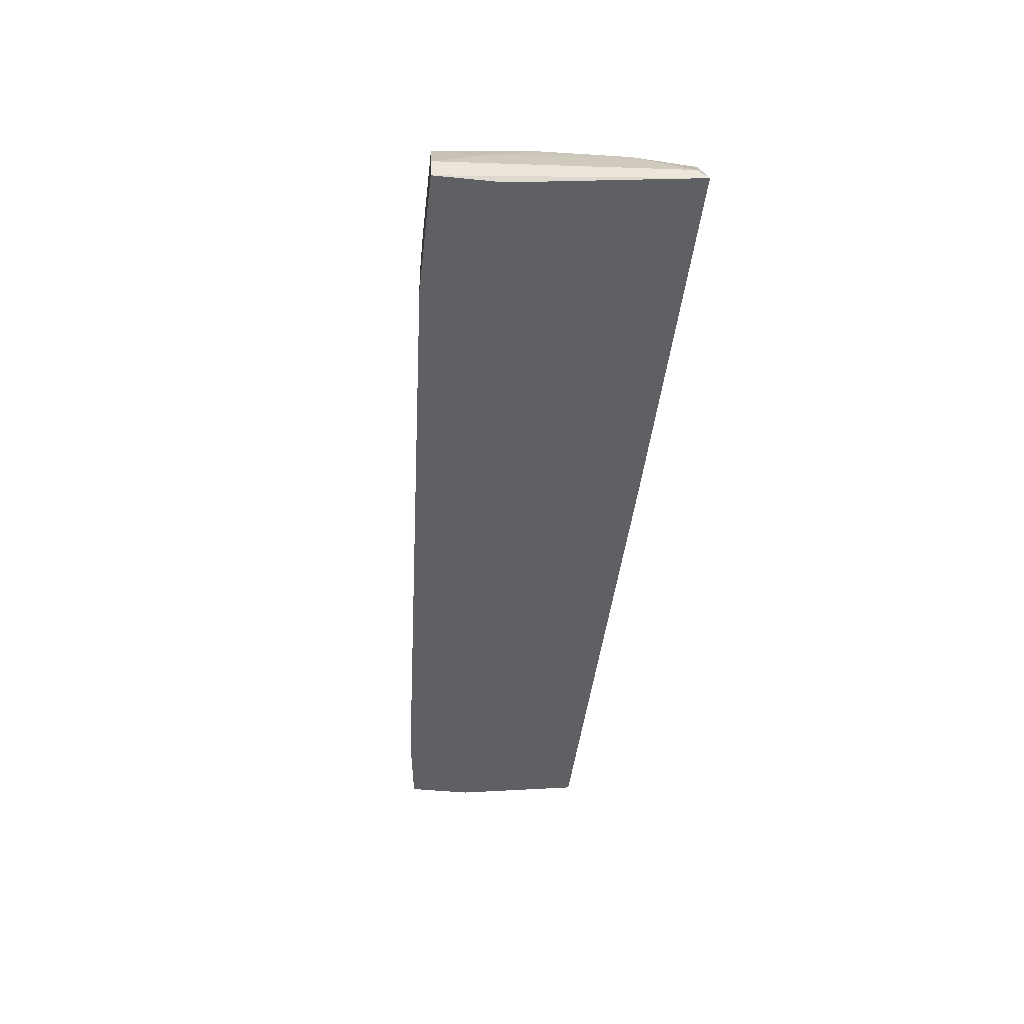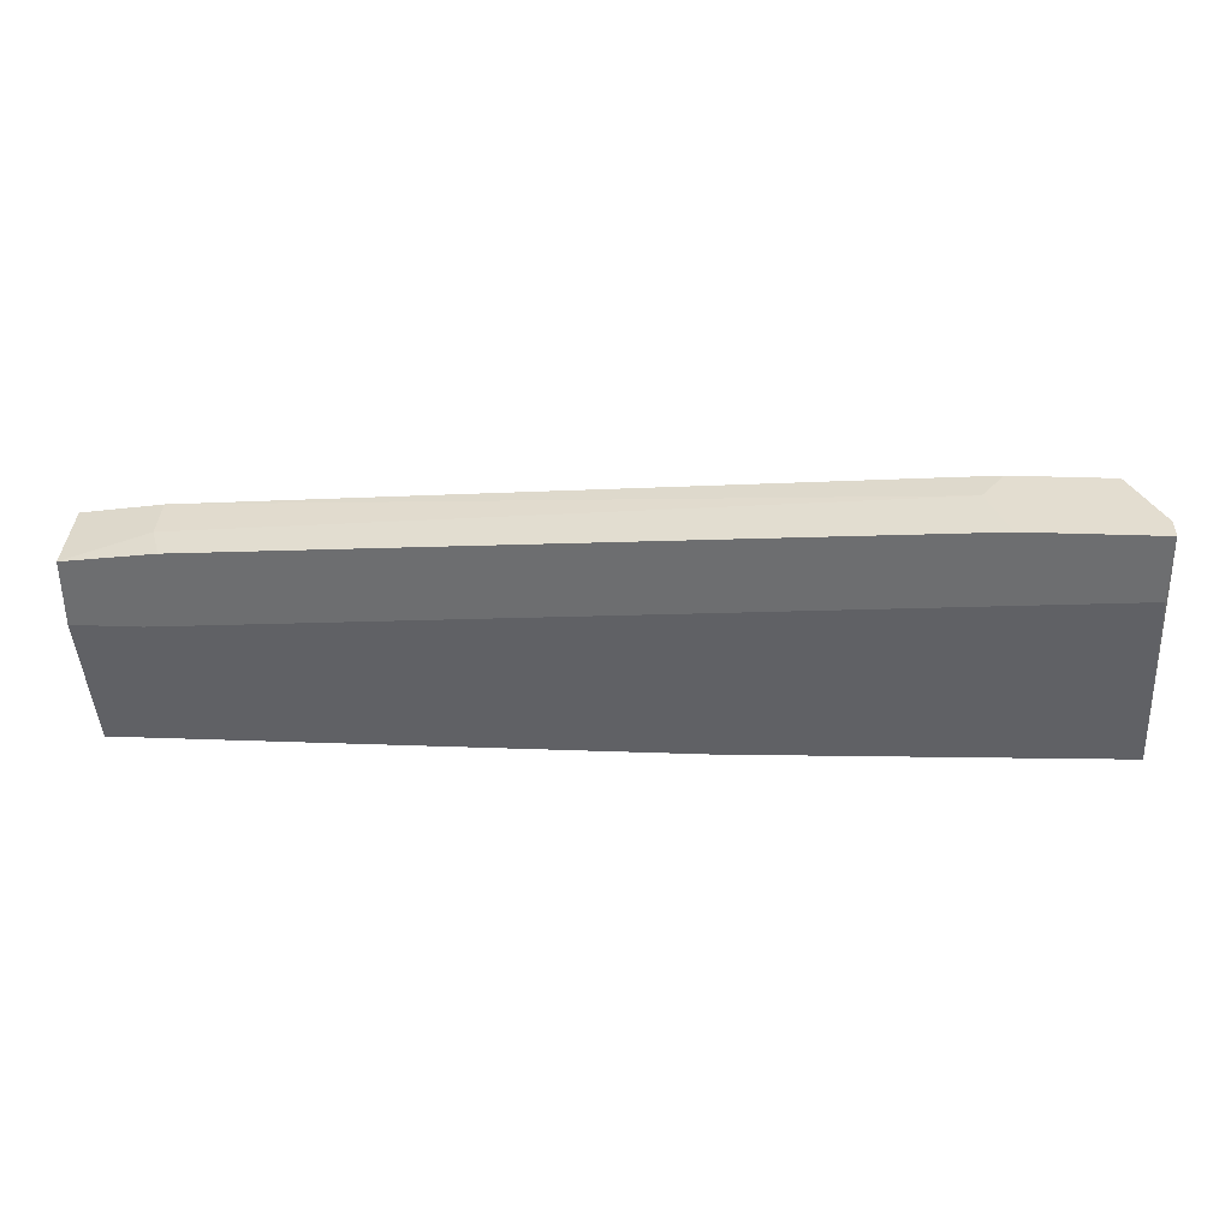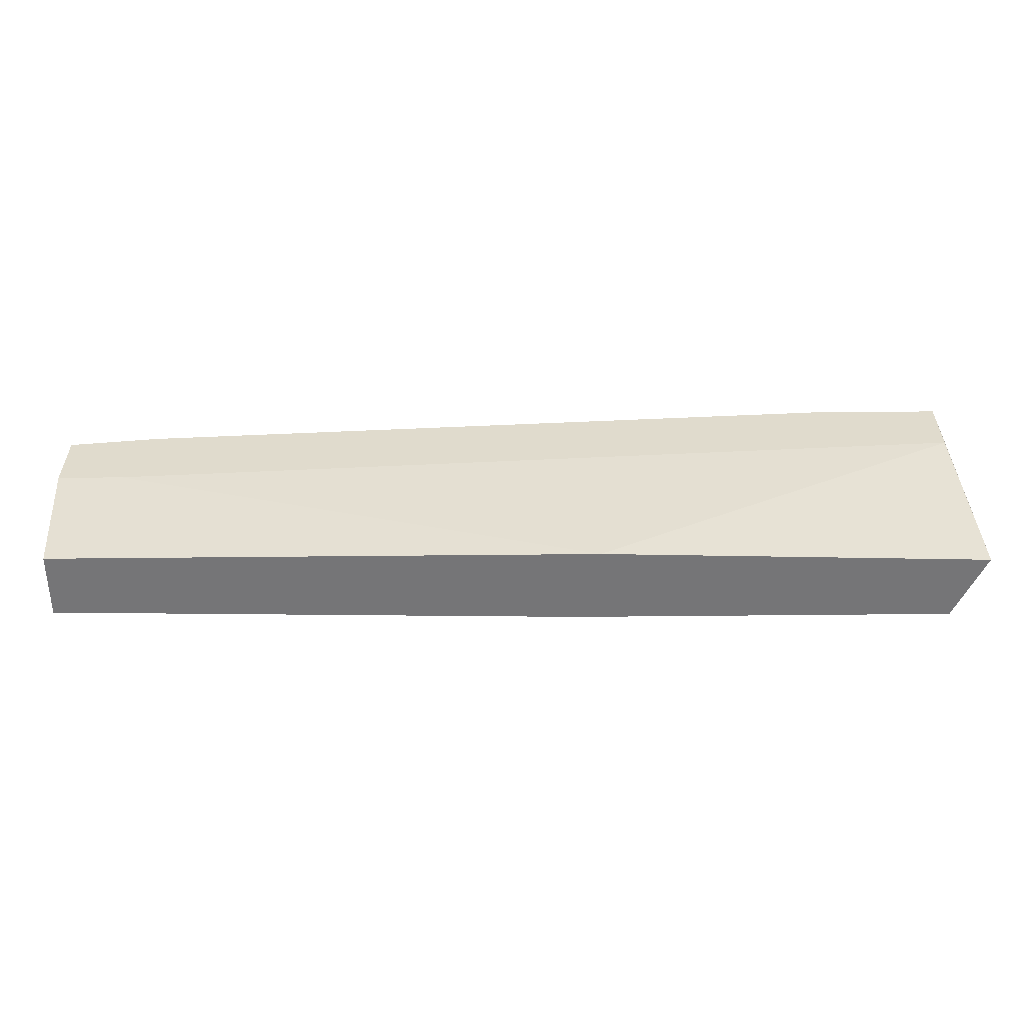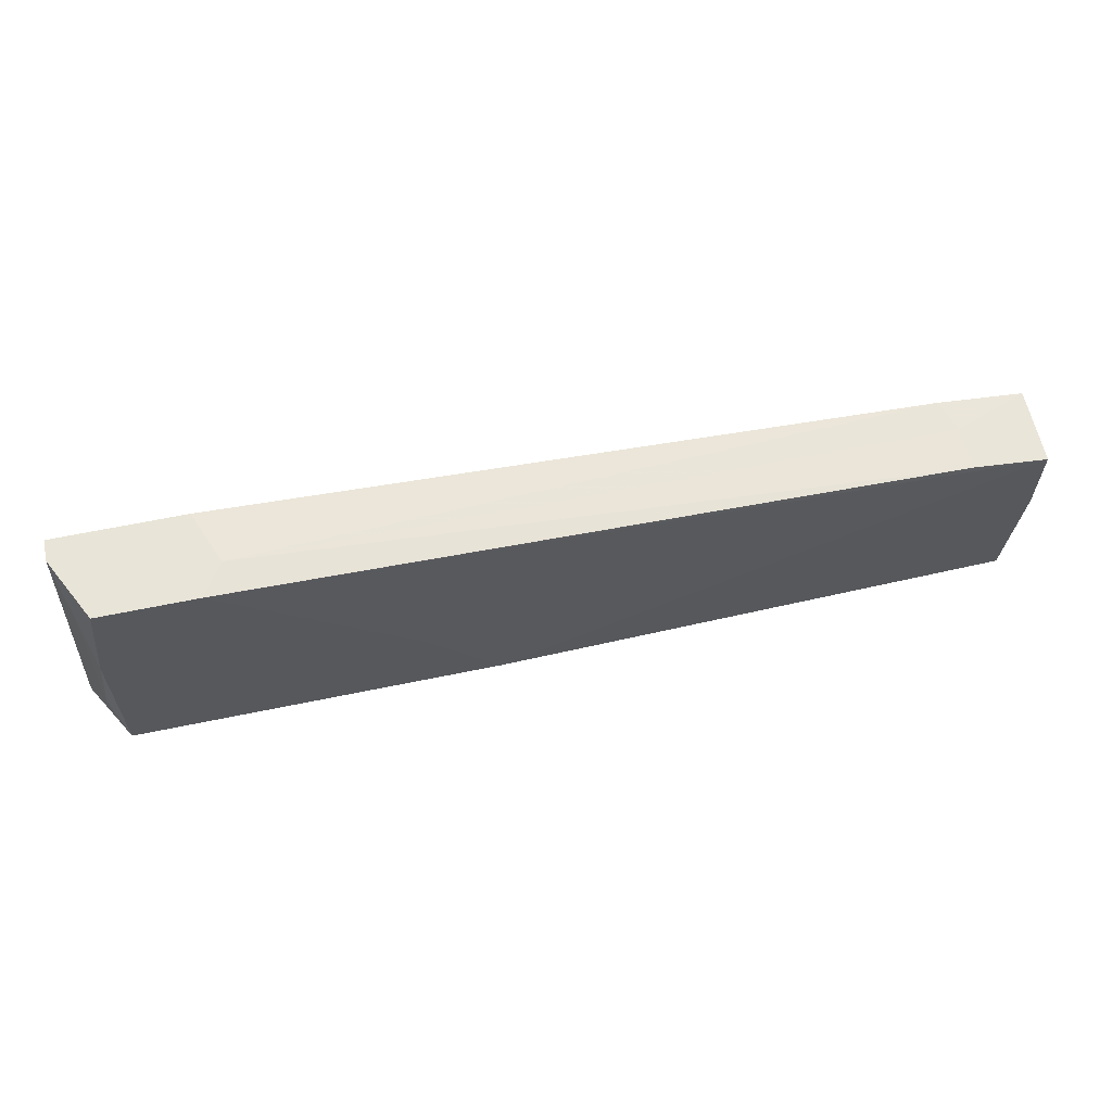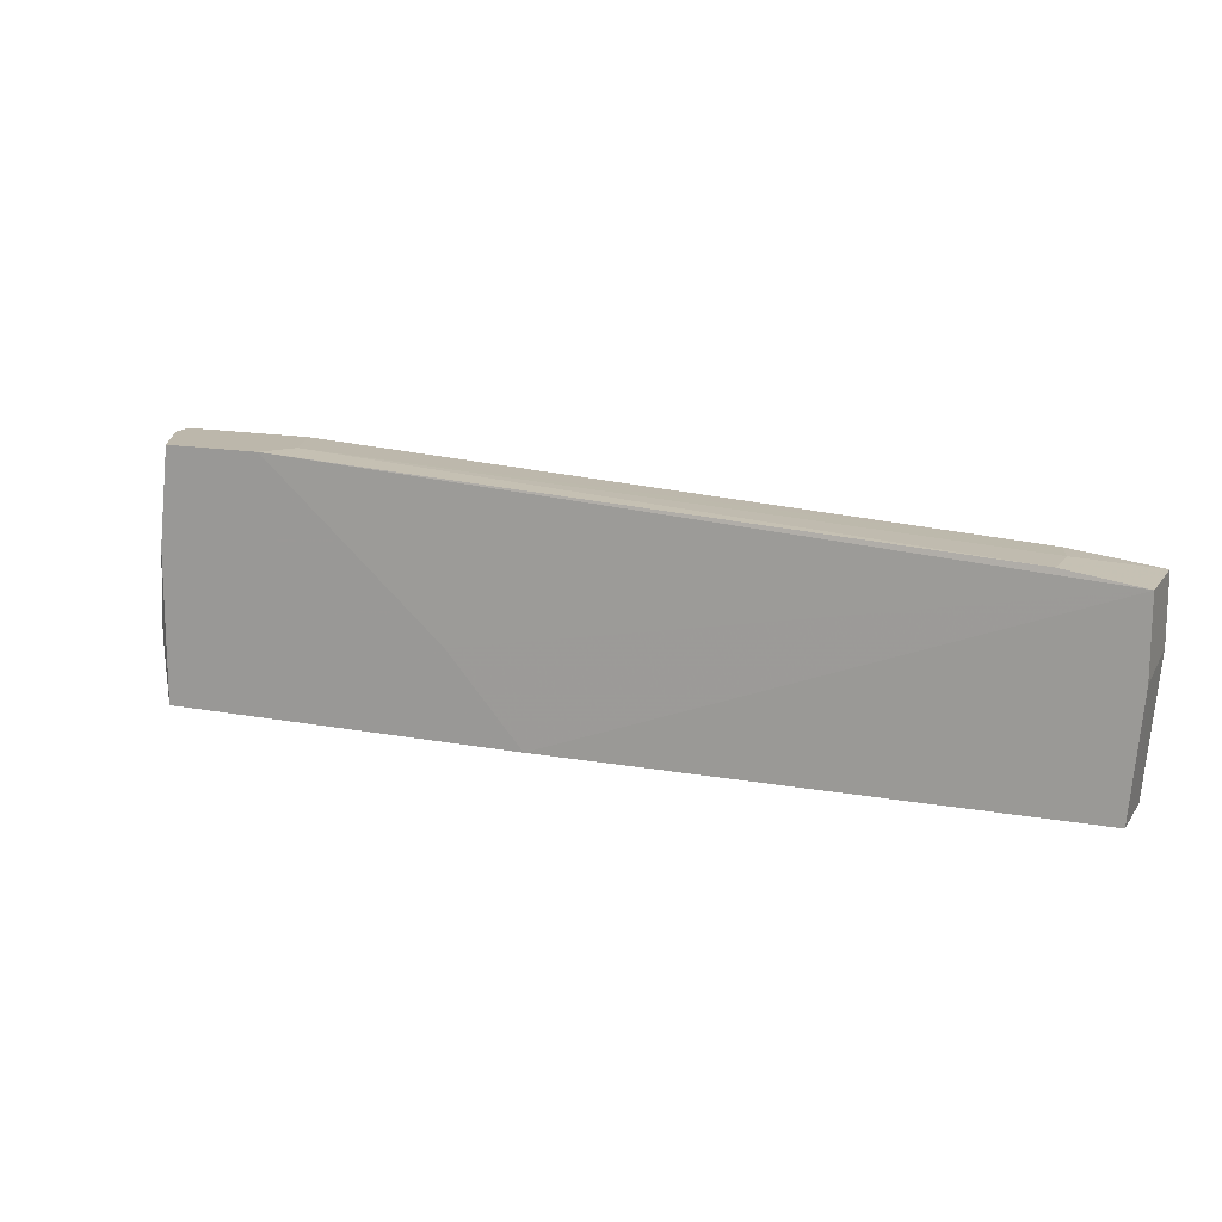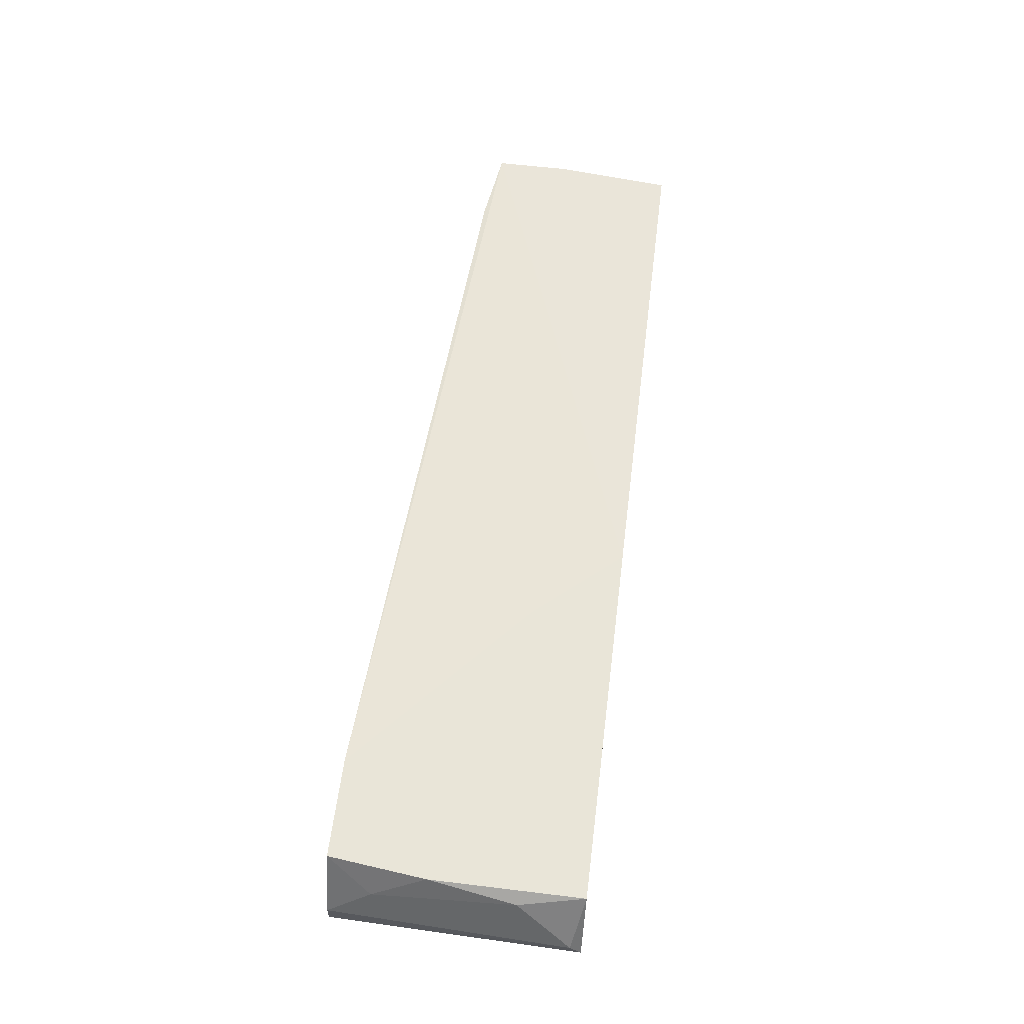
<metadata>
{"format":"obj","ext":"obj","renderer":"f3d","projection":"perspective","resolution":1024,"background":"white","views":[{"elev":-44.5,"azim":83.4,"up":"+Y"},{"elev":35.5,"azim":2.7,"up":"+Z"},{"elev":-56.6,"azim":0.6,"up":"+Z"},{"elev":61.3,"azim":168.0,"up":"+Z"},{"elev":14.3,"azim":-157.0,"up":"+Z"},{"elev":59.7,"azim":97.1,"up":"+Y"}]}
</metadata>
<code>
v 0.0419 0.02246 0.0147
v 0.0419 0.02246 -0.000778
v 0.04522 0.01583 -0.000778
v 0.04522 0.01693 0.000327
v -0.04101 0.01362 0.02022
v -0.04875 0.01472 -0.000778
v -0.04875 0.02135 -0.000778
v 0.01204 0.02246 0.008066
v 0.004296 0.02246 -0.000778
v 0.04079 0.02246 0.02465
v 0.04411 0.01362 0.02465
v 0.04411 0.01362 0.01801
v 0.04411 0.01583 0.02465
v -0.04212 0.01693 0.02022
v -0.04212 0.02135 0.02022
v 0.006511 0.01472 -0.000778
v 0.043 0.01914 0.02022
v 0.043 0.02135 0.005855
v 0.02863 0.01914 0.02465
v -0.04986 0.01362 0.01249
v -0.04986 0.01362 0.01912
v -0.04986 0.02135 0.01138
v -0.04986 0.02135 0.01912
v -0.04323 0.01362 0.01249
v 0.03084 0.01362 0.02465
v 0.03084 0.02246 0.02465
f 19 15 14
f 6 2 3
f 2 6 7
f 20 11 5
f 20 6 16
f 6 3 16
f 2 7 9
f 10 2 9
f 11 20 12
f 3 11 12
f 16 3 12
f 11 10 26
f 10 9 26
f 5 11 25
f 11 26 25
f 23 20 21
f 20 5 21
f 26 23 15
f 23 21 15
f 5 25 19
f 25 26 19
f 26 15 19
f 17 10 13
f 10 11 13
f 18 17 13
f 18 13 4
f 11 3 4
f 3 2 4
f 2 18 4
f 13 11 4
f 6 20 22
f 20 23 22
f 7 6 22
f 23 9 22
f 9 7 22
f 9 23 8
f 23 26 8
f 26 9 8
f 20 16 24
f 12 20 24
f 16 12 24
f 10 17 1
f 2 10 1
f 17 18 1
f 18 2 1
f 21 5 14
f 15 21 14
f 5 19 14

</code>
